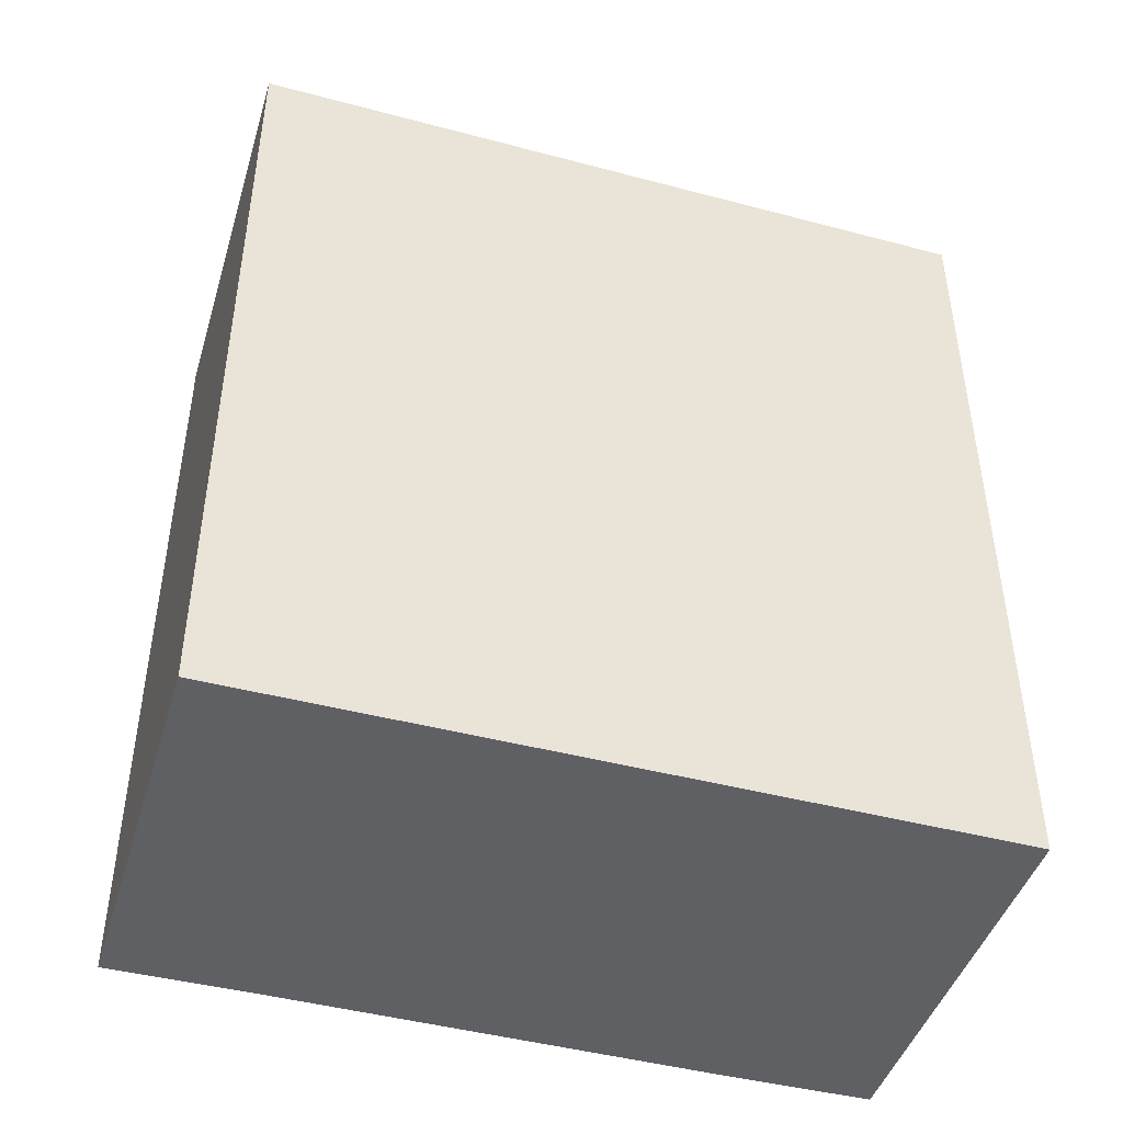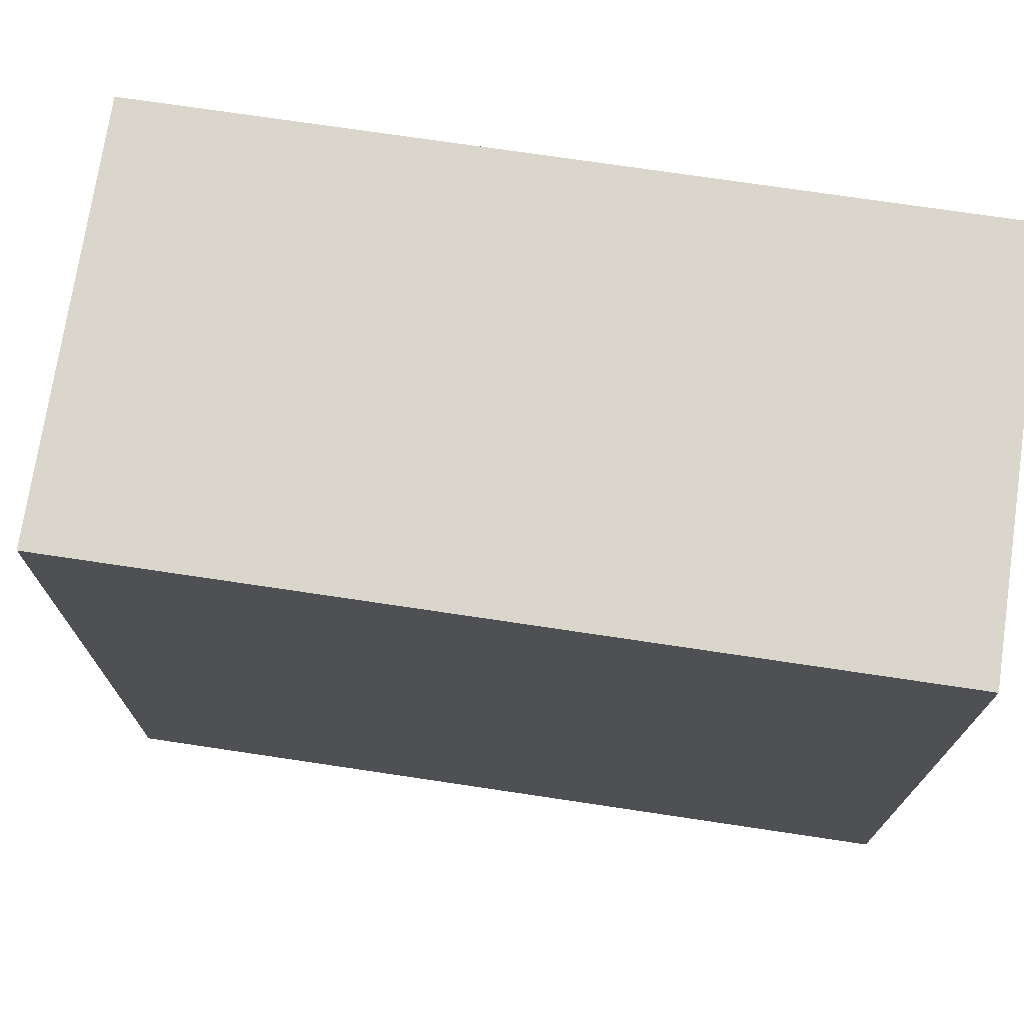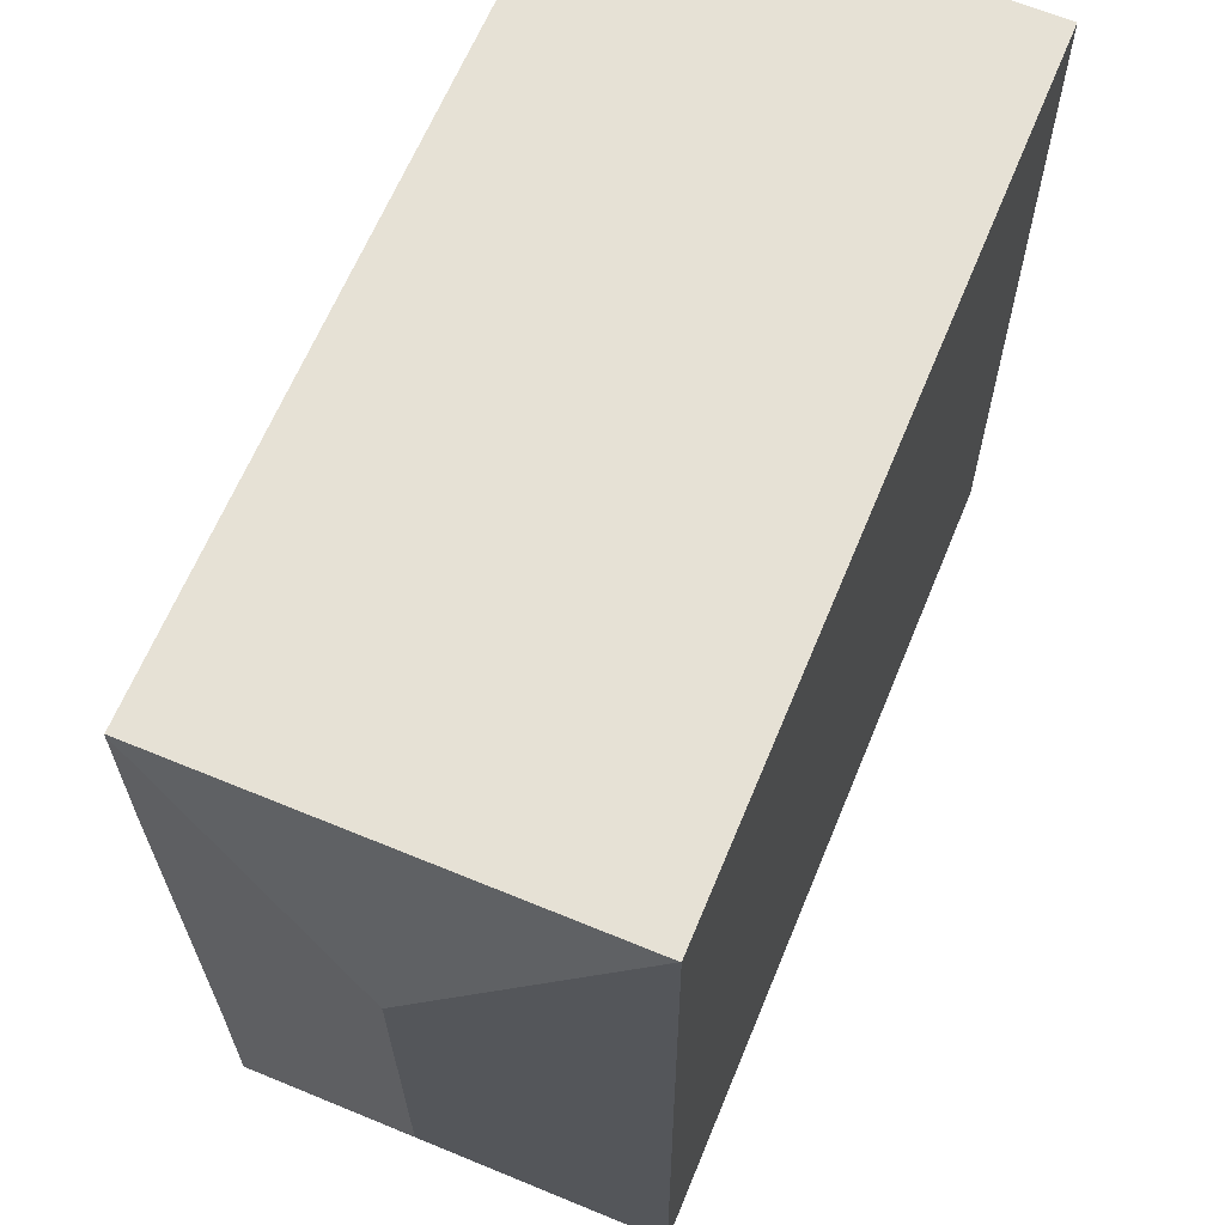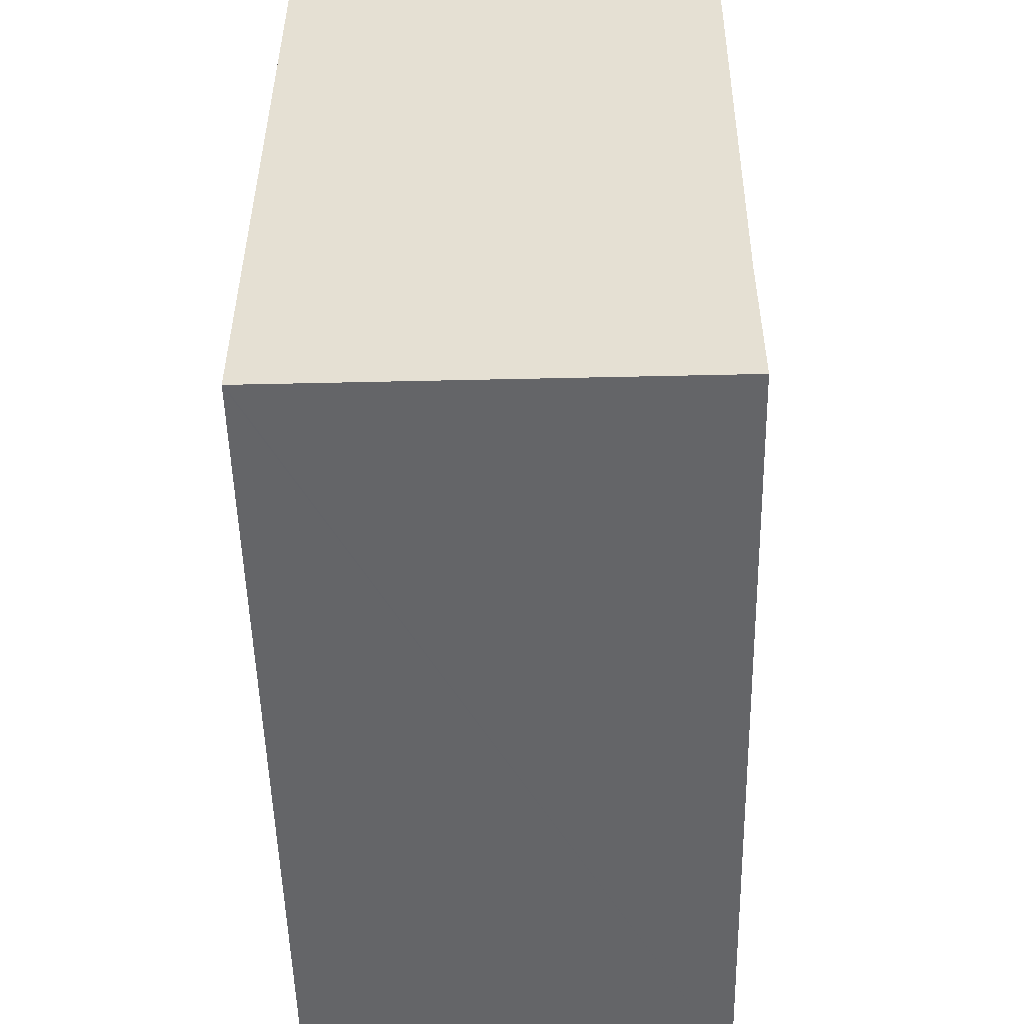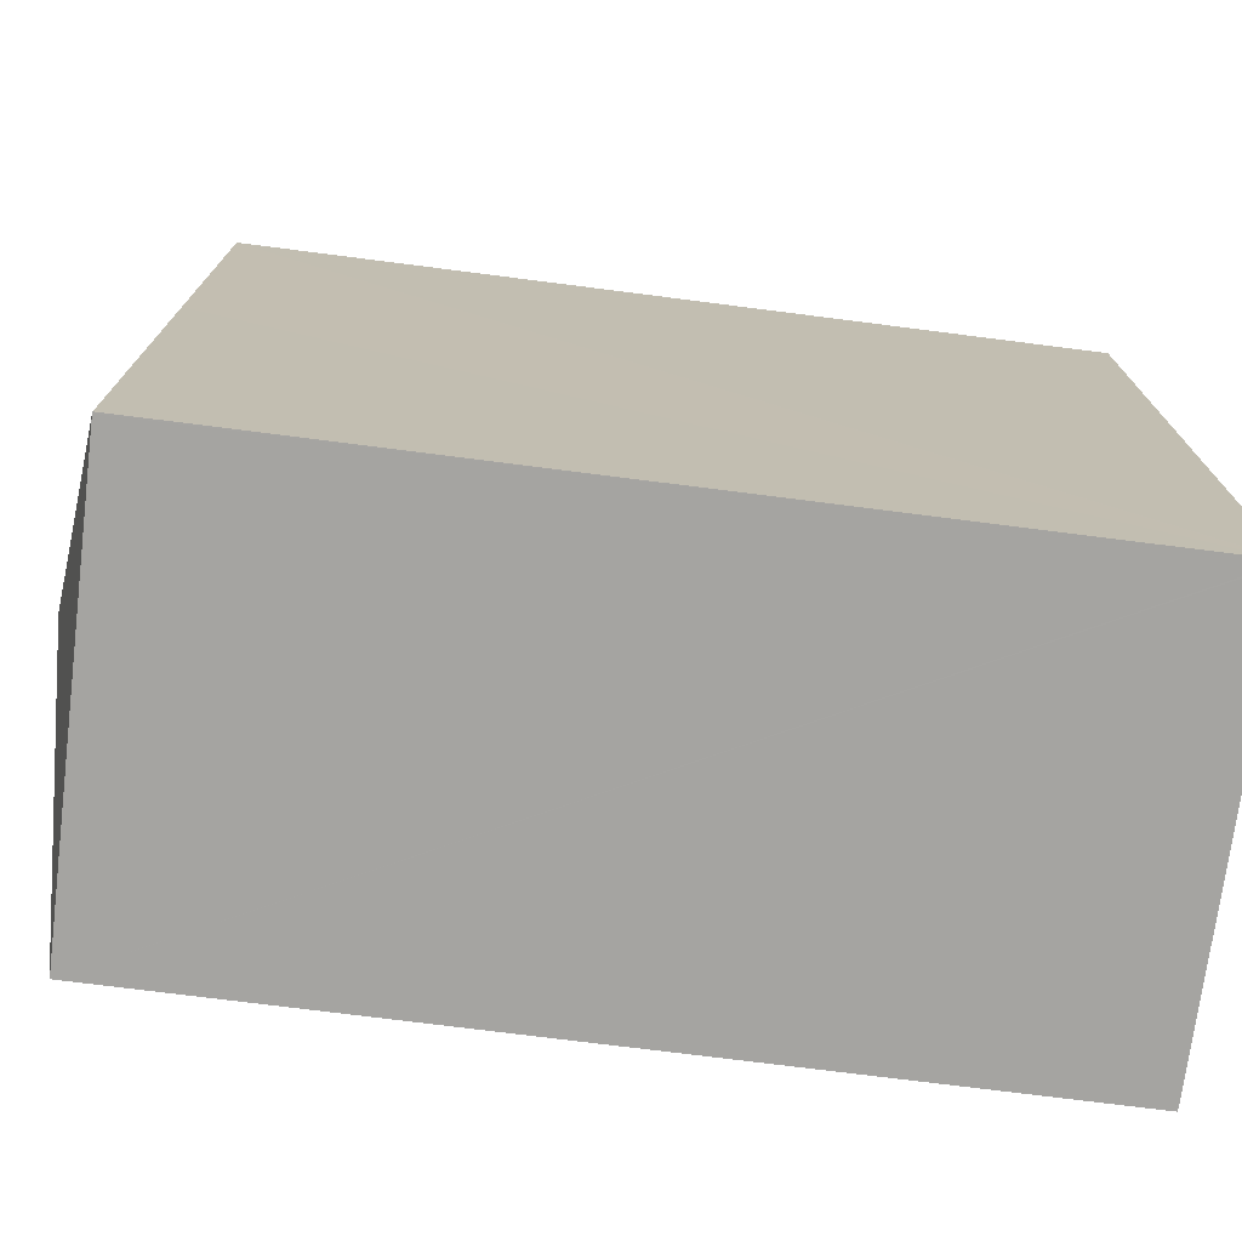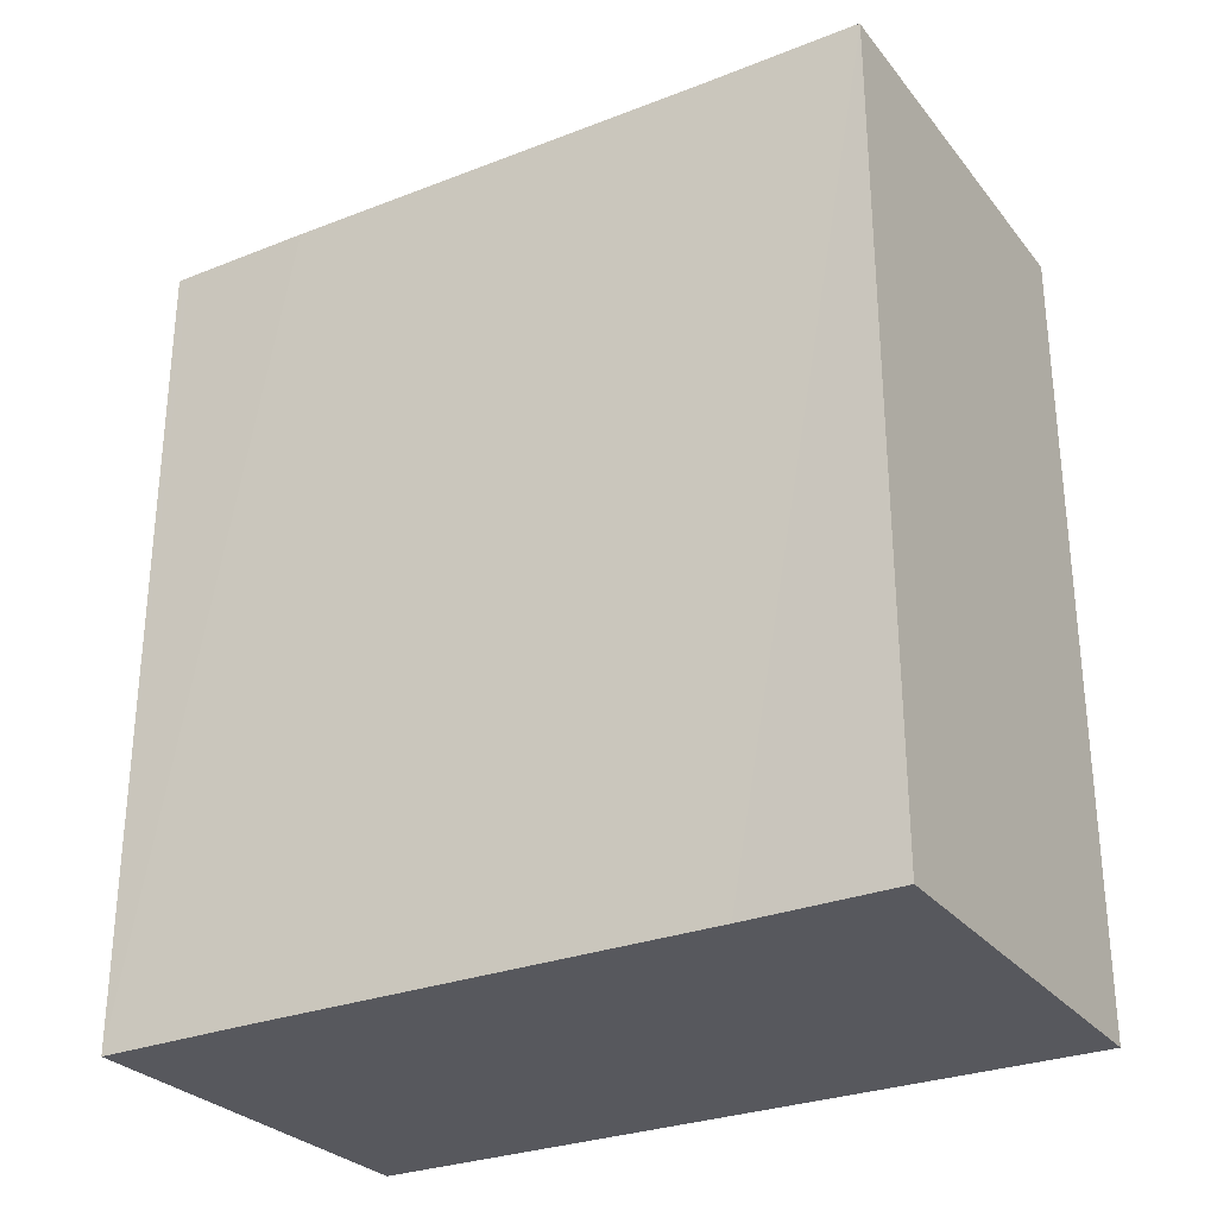
<metadata>
{"format":"obj","ext":"obj","renderer":"f3d","projection":"perspective","resolution":1024,"background":"white","views":[{"elev":-44.3,"azim":-106.9,"up":"+Y"},{"elev":73.0,"azim":-81.5,"up":"+Z"},{"elev":64.1,"azim":-157.6,"up":"+Z"},{"elev":-51.4,"azim":1.3,"up":"+Z"},{"elev":-73.6,"azim":-97.3,"up":"+Z"},{"elev":-28.9,"azim":120.6,"up":"+Y"}]}
</metadata>
<code>
v  6.651 27 17.12
v  0.134 25.52 23.58
v  0.158 25.52 23.58
v  13.2 25.53 23.7
v  13.02 25.52 23.74
v  13.2 25.52 23.75
v  6.569 27 6.562
v  13.01 25.54 4.727
v  13.01 25.53 0.152
v  13.21 25.52 18.98
v  13.2 25.53 23.4
v  13.2 25.53 23.57
v  13.01 25.51 0.038
v  0.042 25.54 1.564e-15
v  0 25.53 0.057
v  0 25.53 1.563e-15
v  0.005 25.53 0.81
v  0.078 25.52 12.79
v  0 0 0
v  0 -3.49e-18 0.057
v  0.134 -1.444e-15 23.58
v  0.005 -4.96e-17 0.81
v  0.078 -7.835e-16 12.79
v  13.02 -1.454e-15 23.74
v  13.2 -1.454e-15 23.75
v  0.158 -1.444e-15 23.58
v  13.01 -2.894e-16 4.727
v  13.01 -2.327e-18 0.038
v  13.2 -1.451e-15 23.7
v  13.2 -1.443e-15 23.57
v  13.2 -1.433e-15 23.4
v  13.21 -1.162e-15 18.98
v  13.01 -9.307e-18 0.152
v  0.042 0 0
g defaultobject
f 1 2 3
f 4 5 6
f 5 4 1
f 5 1 3
f 7 8 9
f 8 7 10
f 10 7 1
f 10 1 4
f 10 4 11
f 11 4 12
f 13 7 9
f 7 13 14
f 15 14 16
f 14 15 7
f 7 15 17
f 7 17 18
f 7 18 1
f 1 18 2
f 19 15 16
f 15 19 17
f 17 19 18
f 18 19 2
f 2 19 20
f 2 20 21
f 21 20 22
f 21 22 23
f 21 3 2
f 3 21 5
f 5 21 6
f 6 21 24
f 6 24 25
f 24 21 26
f 6 12 4
f 12 6 25
f 12 25 11
f 11 25 10
f 10 25 8
f 8 25 9
f 9 25 13
f 13 25 27
f 13 27 28
f 27 25 29
f 27 29 30
f 27 30 31
f 27 31 32
f 28 27 33
f 14 19 16
f 19 14 13
f 19 13 34
f 34 13 28
f 24 29 25
f 29 24 30
f 30 24 26
f 30 26 31
f 31 26 32
f 32 26 27
f 27 26 21
f 27 21 23
f 27 23 22
f 27 22 33
f 33 22 28
f 28 22 34
f 34 22 20
f 34 20 19

</code>
